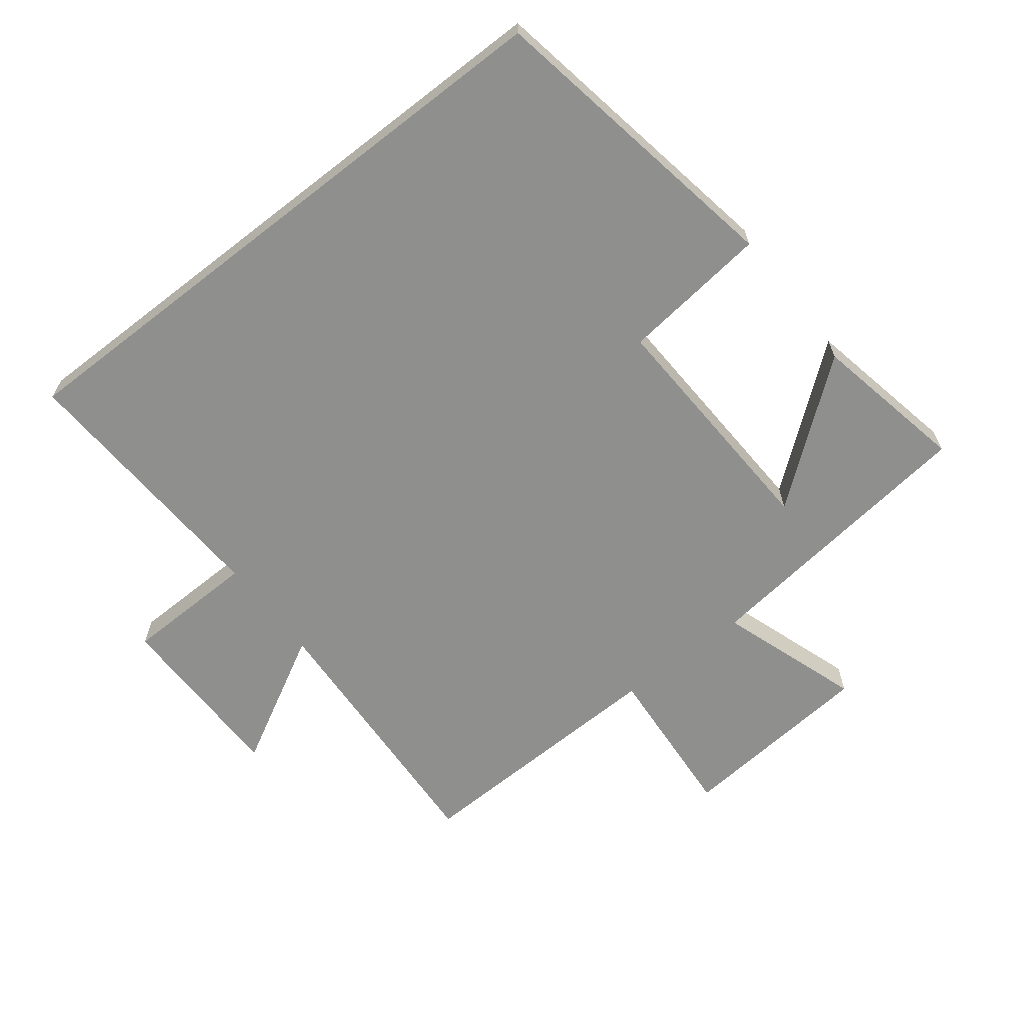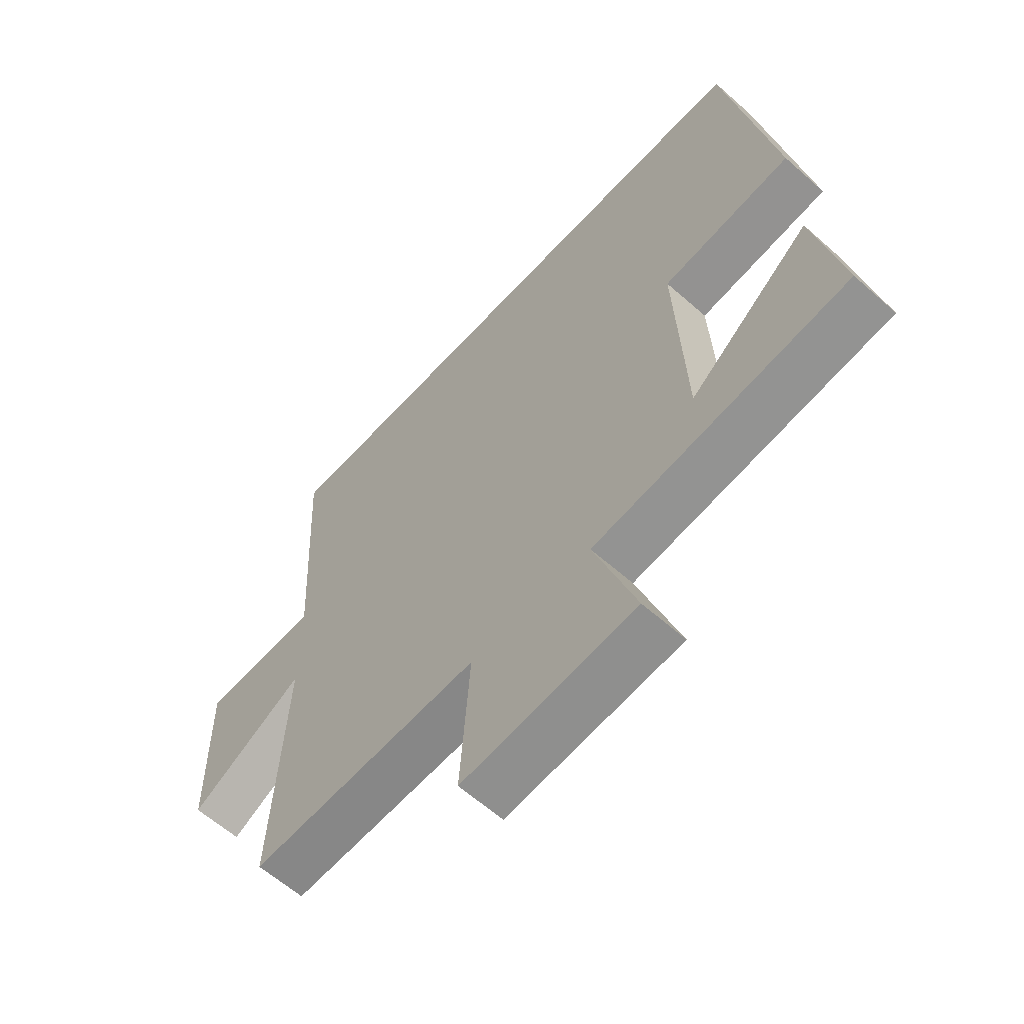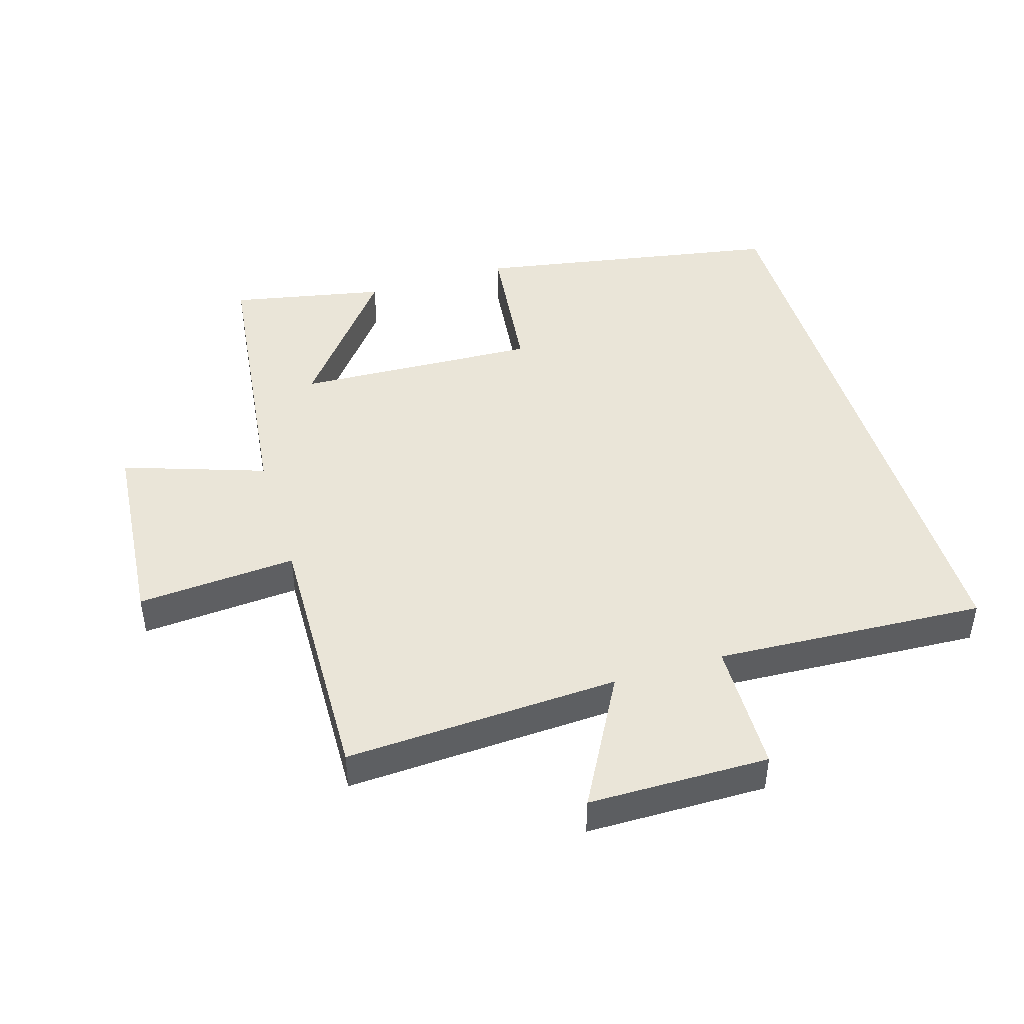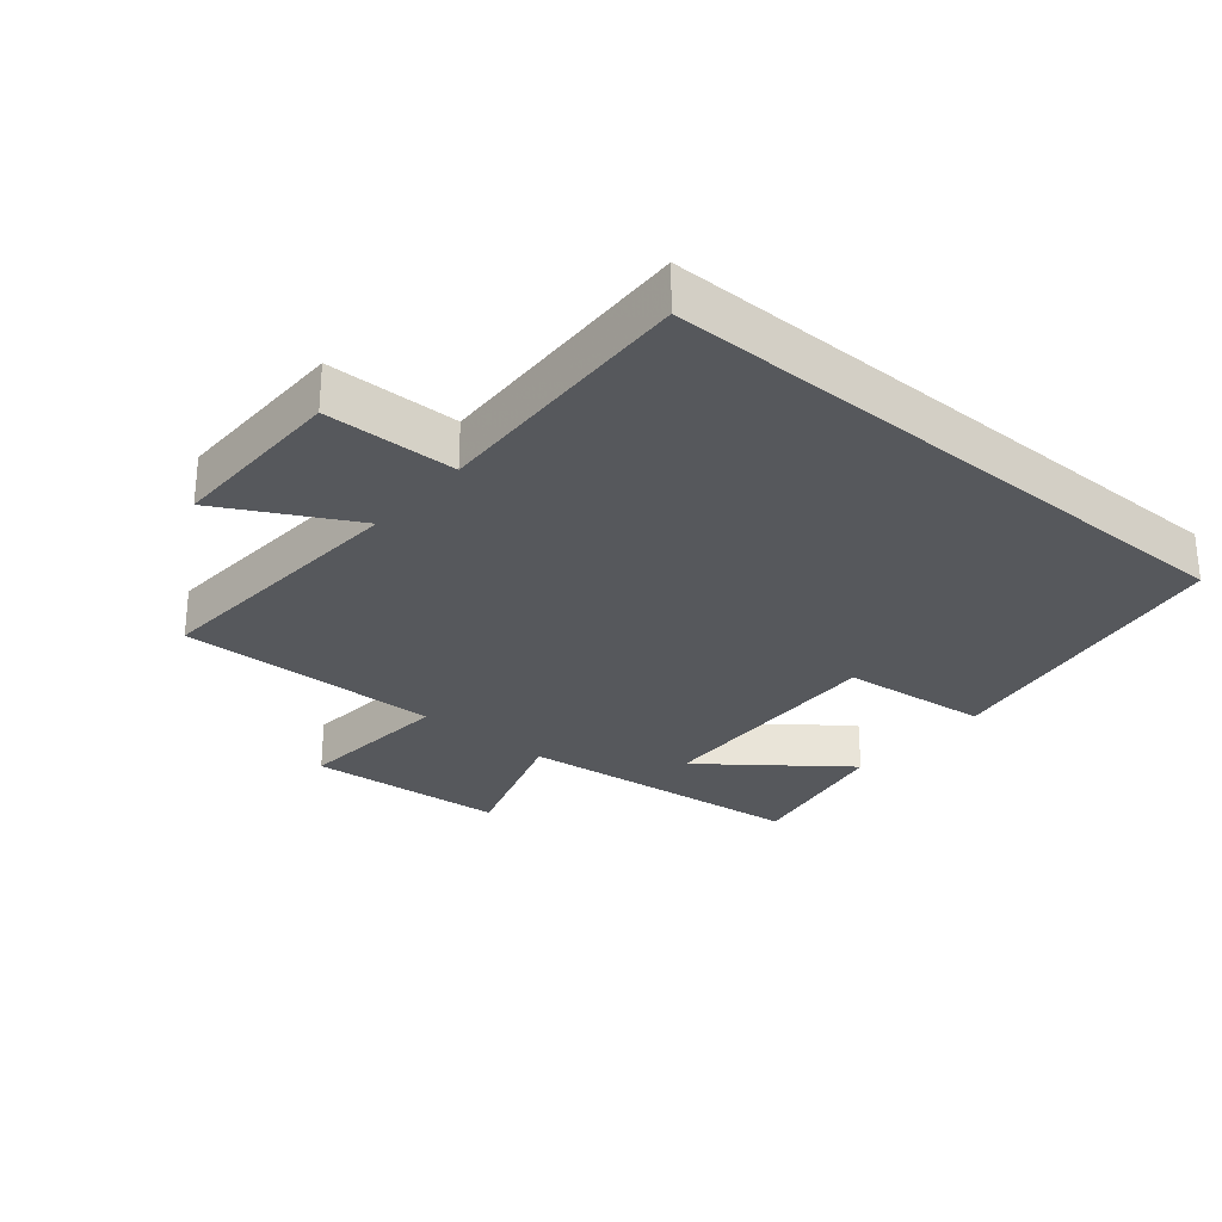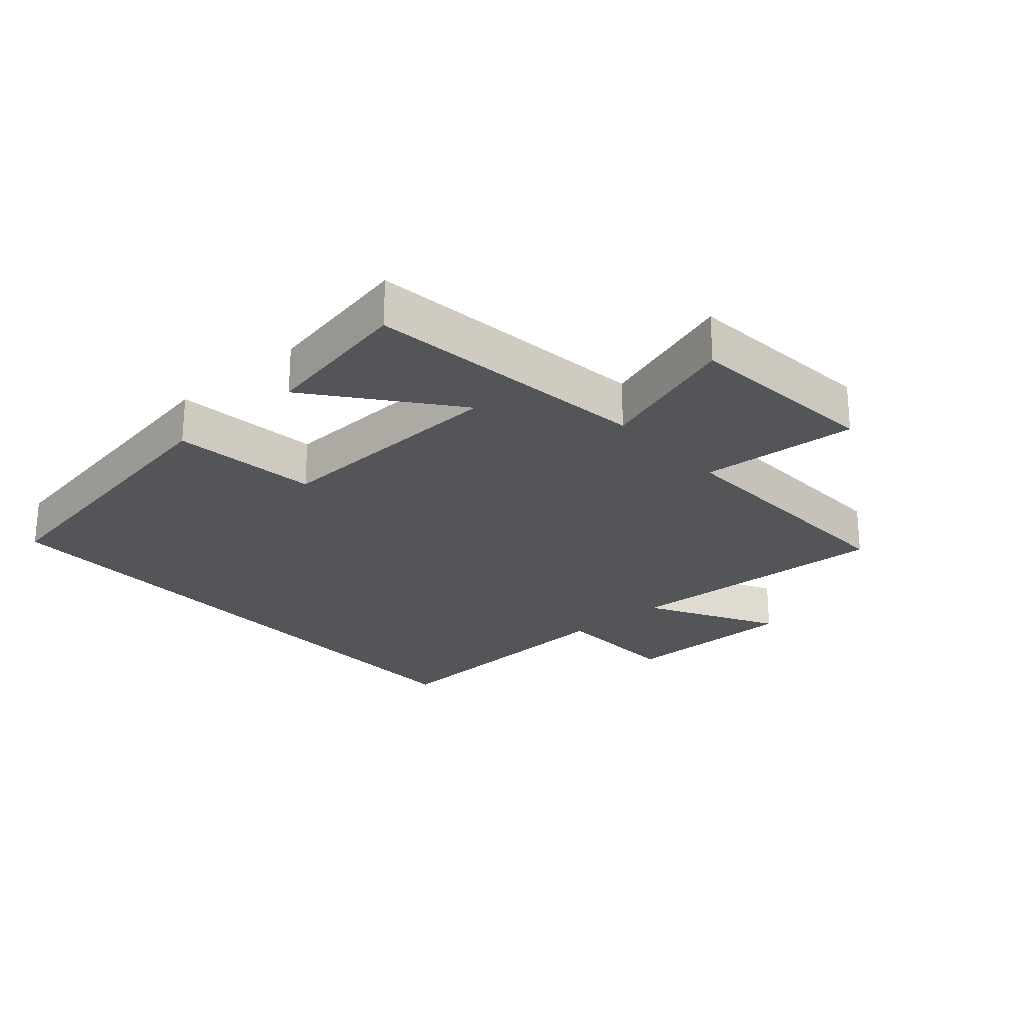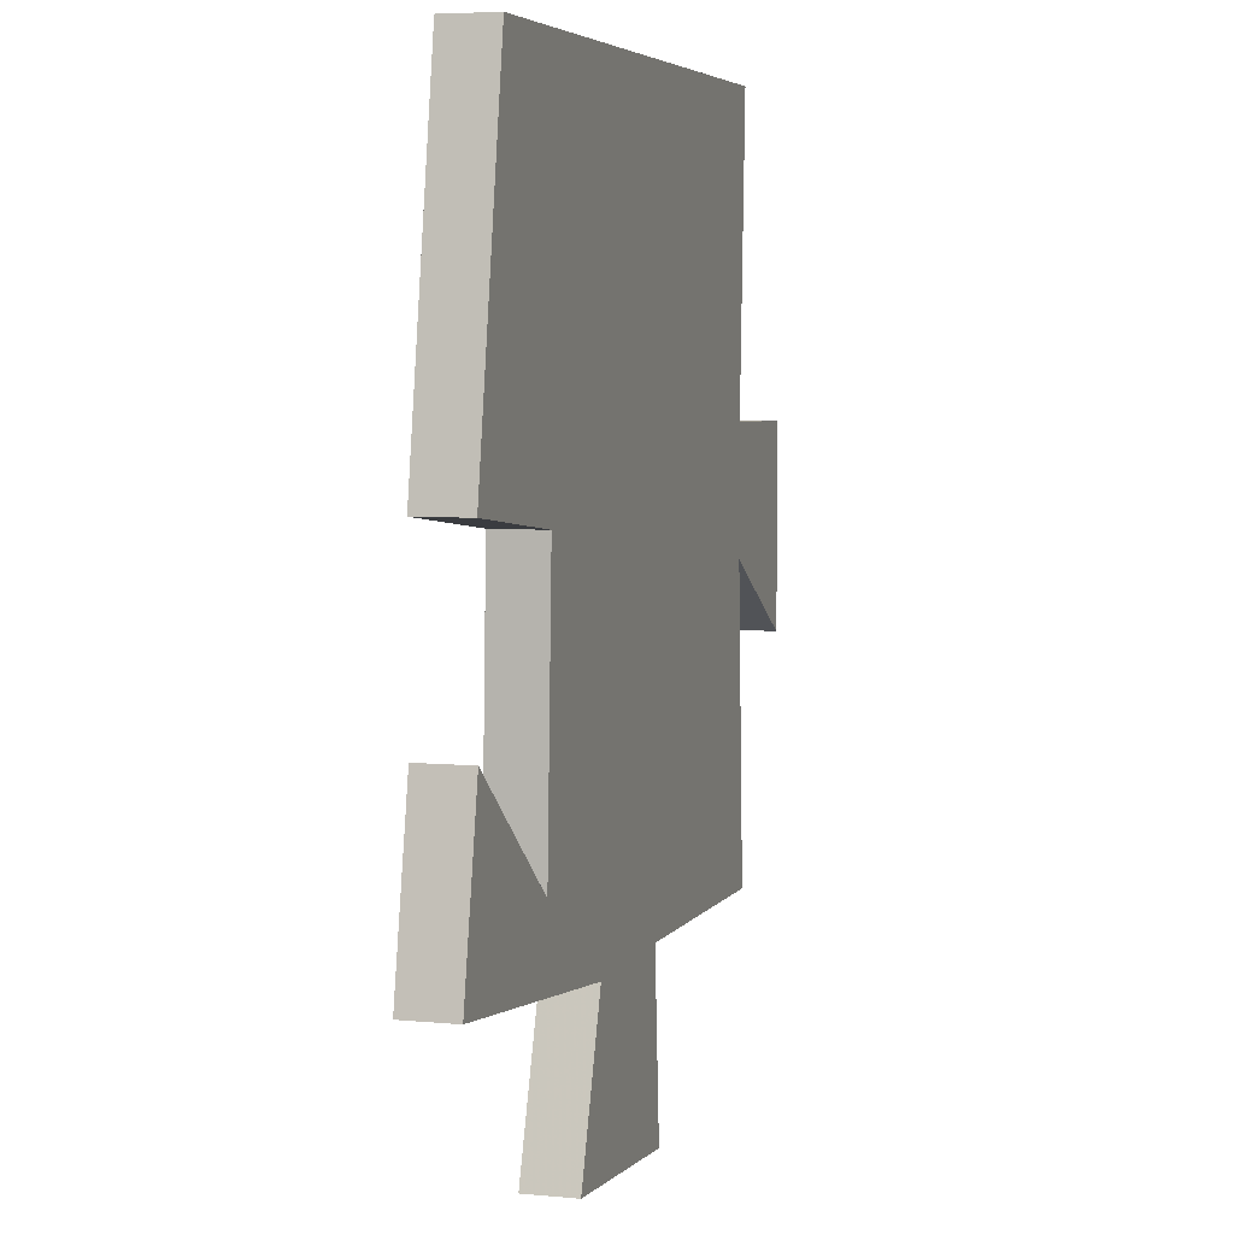
<metadata>
{"format":"obj","ext":"obj","renderer":"f3d","projection":"perspective","resolution":1024,"background":"white","views":[{"elev":-65.1,"azim":37.9,"up":"+Y"},{"elev":-61.3,"azim":47.9,"up":"+Z"},{"elev":45.4,"azim":-106.8,"up":"+Y"},{"elev":-28.2,"azim":-40.5,"up":"+Y"},{"elev":-24.5,"azim":131.6,"up":"+Y"},{"elev":5.5,"azim":106.5,"up":"+Z"}]}
</metadata>
<code>
v 0.547 0.07 -0.447
v 0.1 0.07 -0.5
v 0.174 0.07 -0.719
v -0.132 0.07 -0.745
v -0.114 0.07 -0.5
v -0.522 0.07 -0.51
v -0.5 0.07 -0.088
v -0.702 0.07 -0.198
v -0.704 0.07 0.08
v -0.5 0.07 0.084
v -0.522 0.07 0.5
v 0.417 0.07 0.5
v 0.5 0.07 0.025
v 0.272 0.07 -0.001
v 0.288 0.07 -0.375
v 0.5 0.07 -0.209
v 0.547 0 -0.447
v 0.1 0 -0.5
v 0.174 0 -0.719
v -0.132 0 -0.745
v -0.114 0 -0.5
v -0.522 0 -0.51
v -0.5 0 -0.088
v -0.702 0 -0.198
v -0.704 0 0.08
v -0.5 0 0.084
v -0.522 0 0.5
v 0.417 0 0.5
v 0.5 0 0.025
v 0.272 0 -0.001
v 0.288 0 -0.375
v 0.5 0 -0.209
f 15 16 1
f 11 12 13 14
f 10 11 14 15
f 7 8 9 10
f 7 10 15
f 5 6 7 15
f 2 3 4 5
f 1 2 5 15
f 17 32 31
f 30 29 28 27
f 31 30 27 26
f 26 25 24 23
f 31 26 23
f 31 23 22 21
f 21 20 19 18
f 31 21 18 17
f 1 17 18 2
f 2 18 19 3
f 3 19 20 4
f 4 20 21 5
f 5 21 22 6
f 6 22 23 7
f 7 23 24 8
f 8 24 25 9
f 9 25 26 10
f 10 26 27 11
f 11 27 28 12
f 12 28 29 13
f 13 29 30 14
f 14 30 31 15
f 15 31 32 16
f 16 32 17 1

</code>
